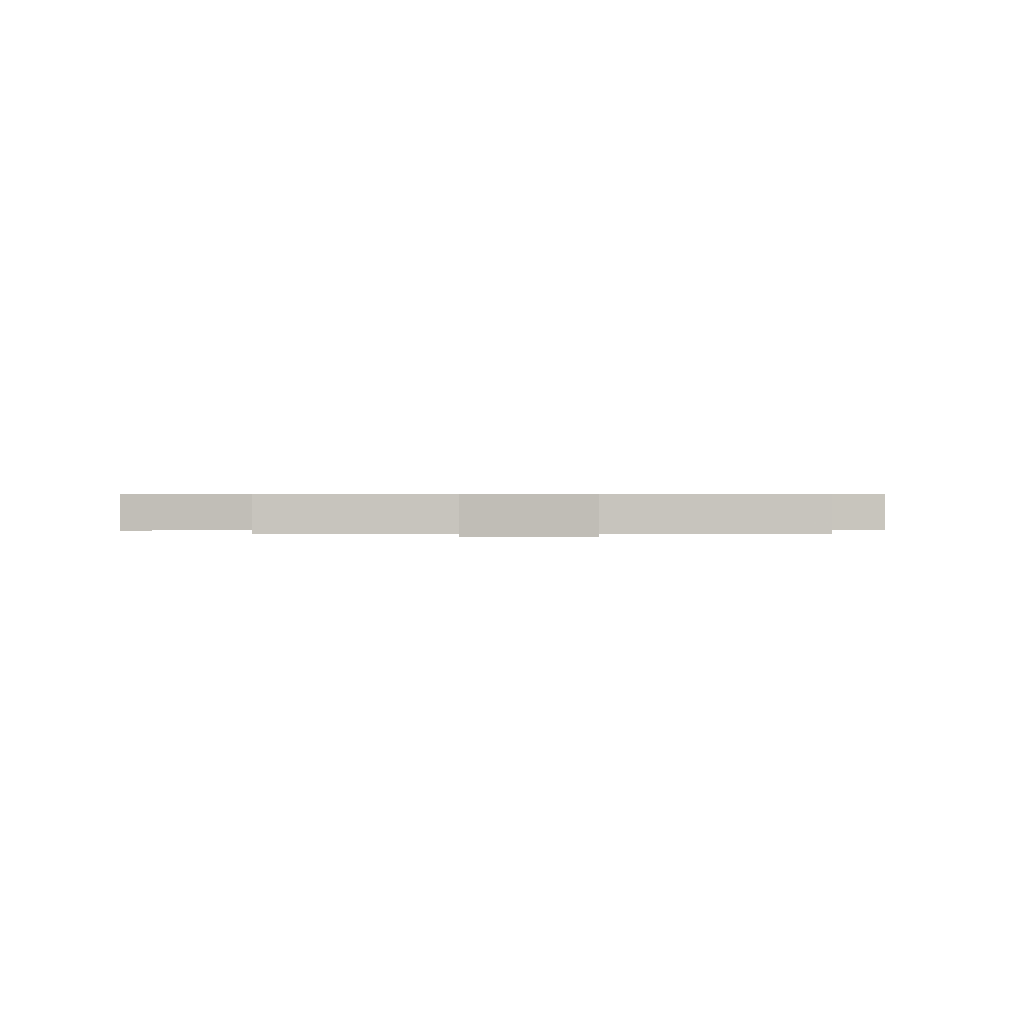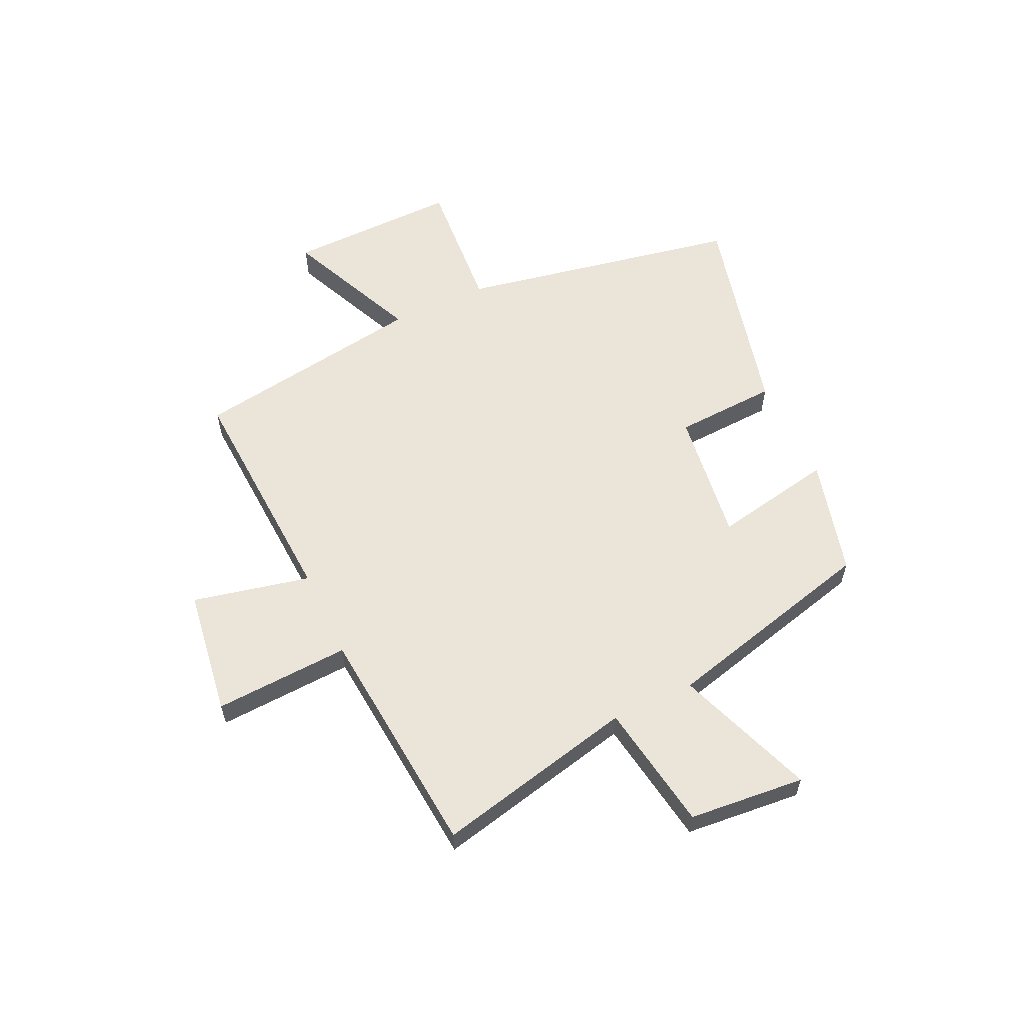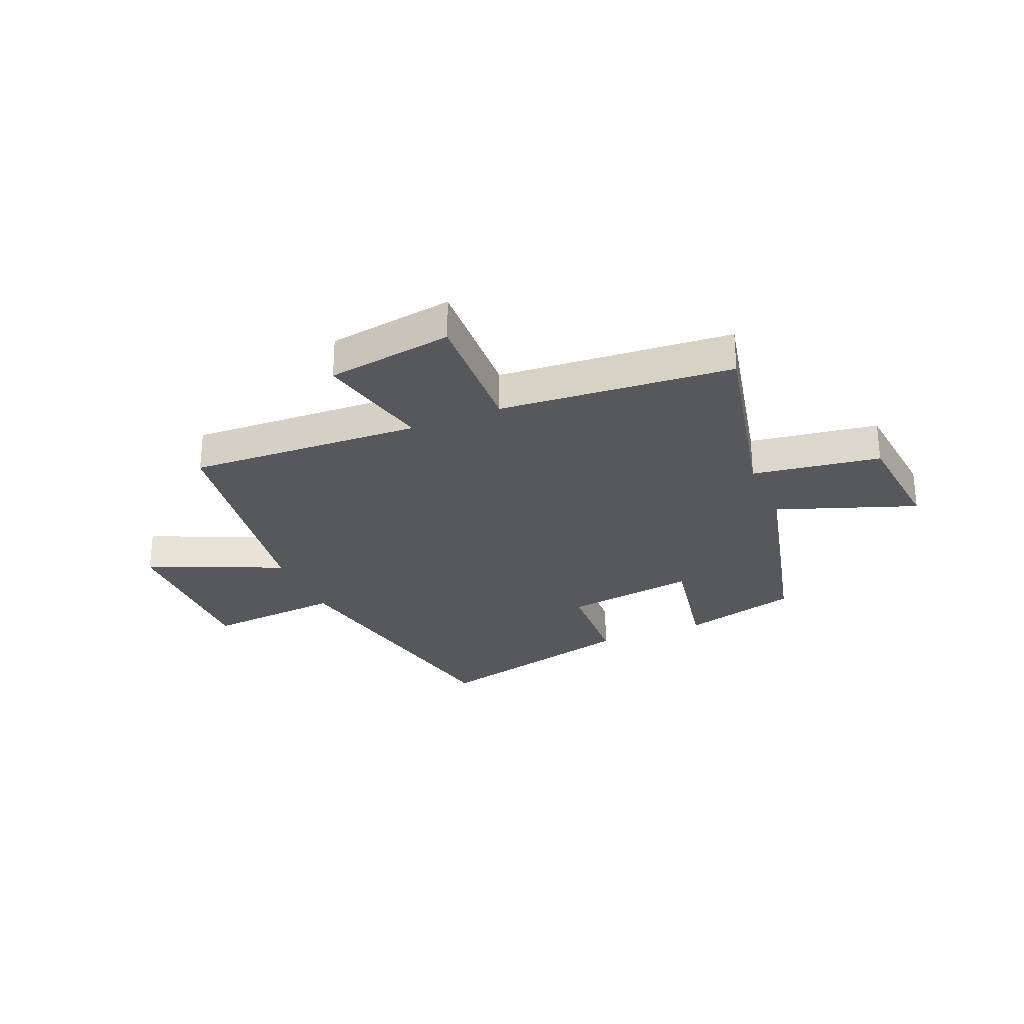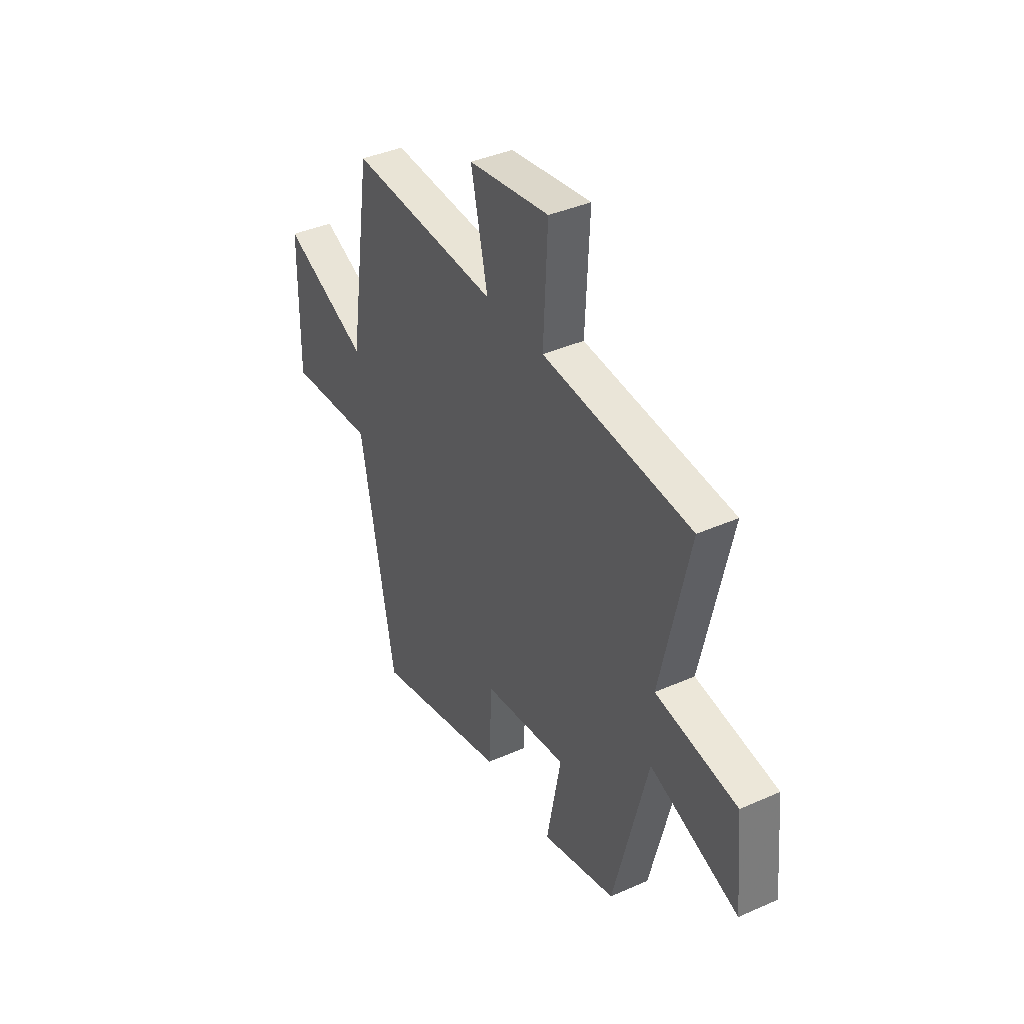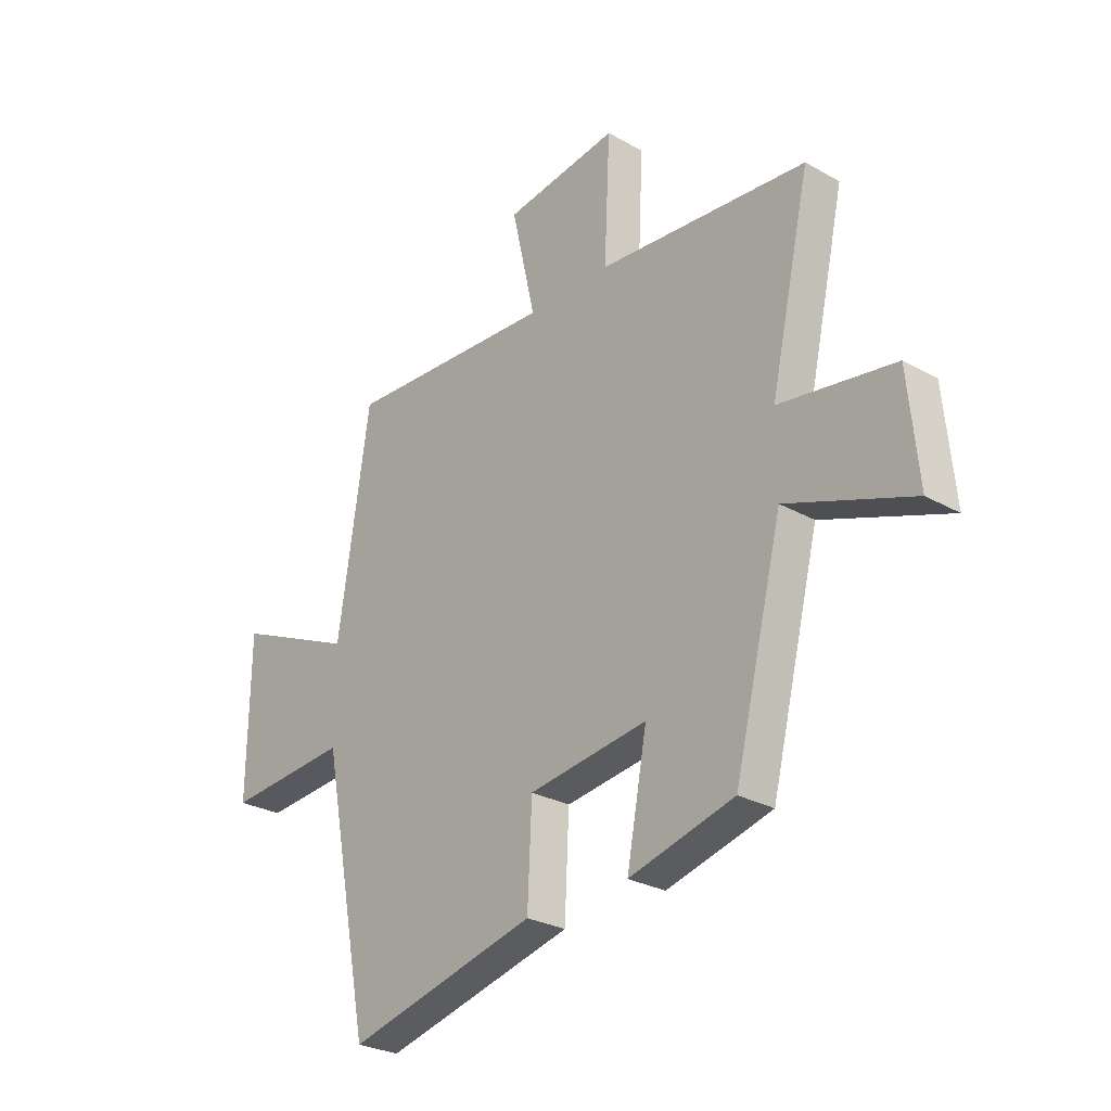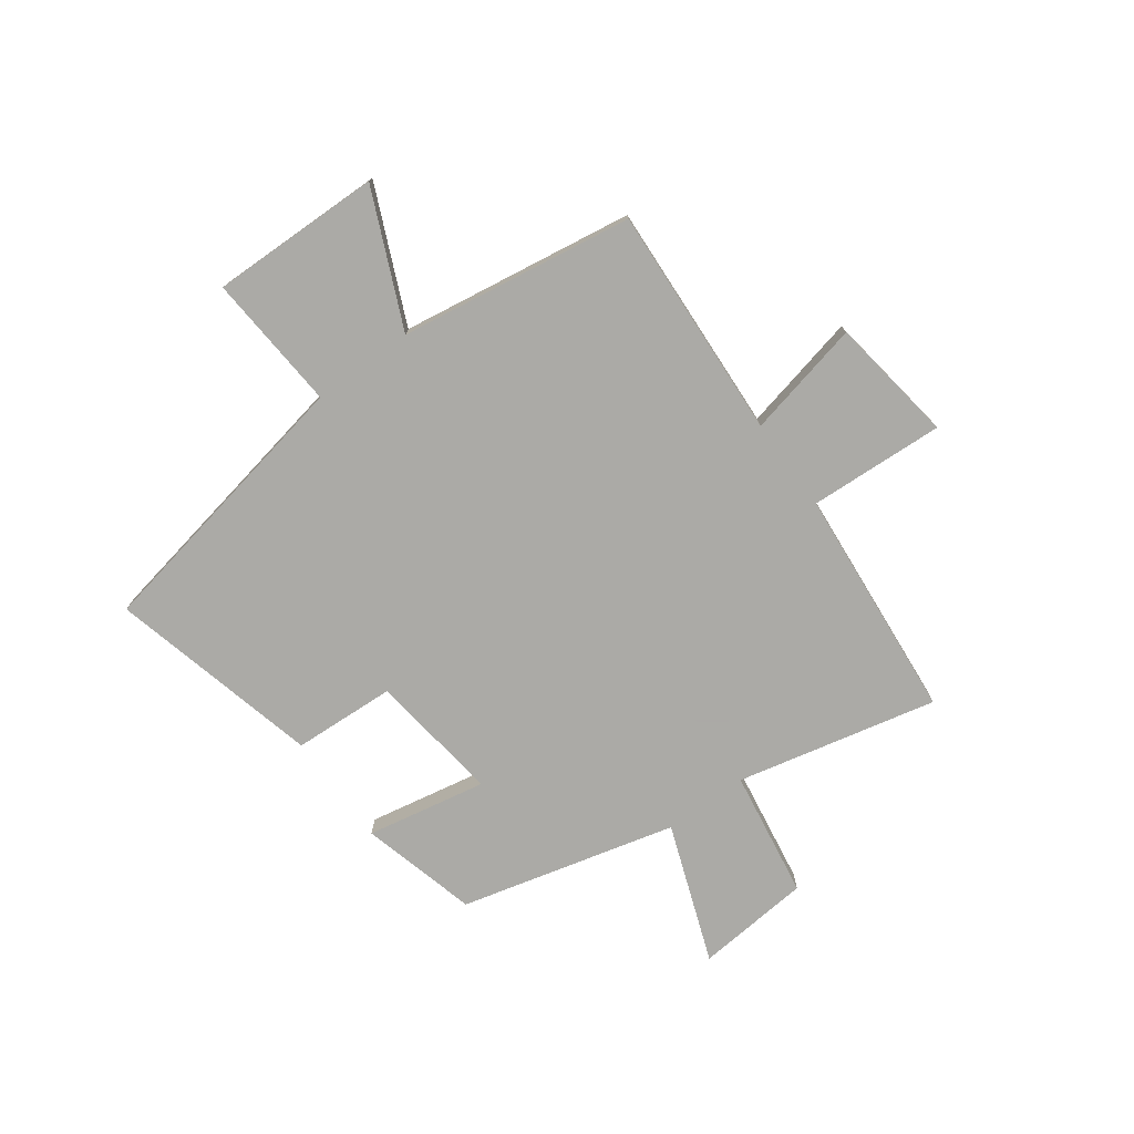
<metadata>
{"format":"obj","ext":"obj","renderer":"f3d","projection":"perspective","resolution":1024,"background":"white","views":[{"elev":0.5,"azim":2.3,"up":"+Y"},{"elev":58.9,"azim":64.7,"up":"+Y"},{"elev":-28.0,"azim":23.0,"up":"+Y"},{"elev":39.2,"azim":61.0,"up":"+Z"},{"elev":-27.4,"azim":49.0,"up":"+Z"},{"elev":-75.7,"azim":-54.0,"up":"+Y"}]}
</metadata>
<code>
v 0.402 0.07 -0.444
v 0.19 0.07 -0.5
v 0.231 0.07 -0.282
v -0.009 0.07 -0.314
v -0.018 0.07 -0.5
v -0.401 0.07 -0.595
v -0.5 0.07 -0.086
v -0.748 0.07 -0.105
v -0.744 0.07 0.205
v -0.5 0.07 0.098
v -0.436 0.07 0.522
v -0.012 0.07 0.5
v -0.06 0.07 0.712
v 0.17 0.07 0.746
v 0.158 0.07 0.5
v 0.581 0.07 0.464
v 0.5 0.07 0.101
v 0.732 0.07 0.065
v 0.752 0.07 -0.145
v 0.5 0.07 -0.053
v 0.402 0 -0.444
v 0.19 0 -0.5
v 0.231 0 -0.282
v -0.009 0 -0.314
v -0.018 0 -0.5
v -0.401 0 -0.595
v -0.5 0 -0.086
v -0.748 0 -0.105
v -0.744 0 0.205
v -0.5 0 0.098
v -0.436 0 0.522
v -0.012 0 0.5
v -0.06 0 0.712
v 0.17 0 0.746
v 0.158 0 0.5
v 0.581 0 0.464
v 0.5 0 0.101
v 0.732 0 0.065
v 0.752 0 -0.145
v 0.5 0 -0.053
f 17 18 19 20
f 17 20 1 2
f 15 16 17
f 12 13 14 15
f 12 15 17
f 10 11 12 17
f 7 8 9 10
f 4 5 6 7
f 3 4 7 10
f 17 2 3
f 3 10 17
f 40 39 38 37
f 22 21 40 37
f 37 36 35
f 35 34 33 32
f 37 35 32
f 37 32 31 30
f 30 29 28 27
f 27 26 25 24
f 30 27 24 23
f 23 22 37
f 37 30 23
f 1 21 22 2
f 2 22 23 3
f 3 23 24 4
f 4 24 25 5
f 5 25 26 6
f 6 26 27 7
f 7 27 28 8
f 8 28 29 9
f 9 29 30 10
f 10 30 31 11
f 11 31 32 12
f 12 32 33 13
f 13 33 34 14
f 14 34 35 15
f 15 35 36 16
f 16 36 37 17
f 17 37 38 18
f 18 38 39 19
f 19 39 40 20
f 20 40 21 1

</code>
